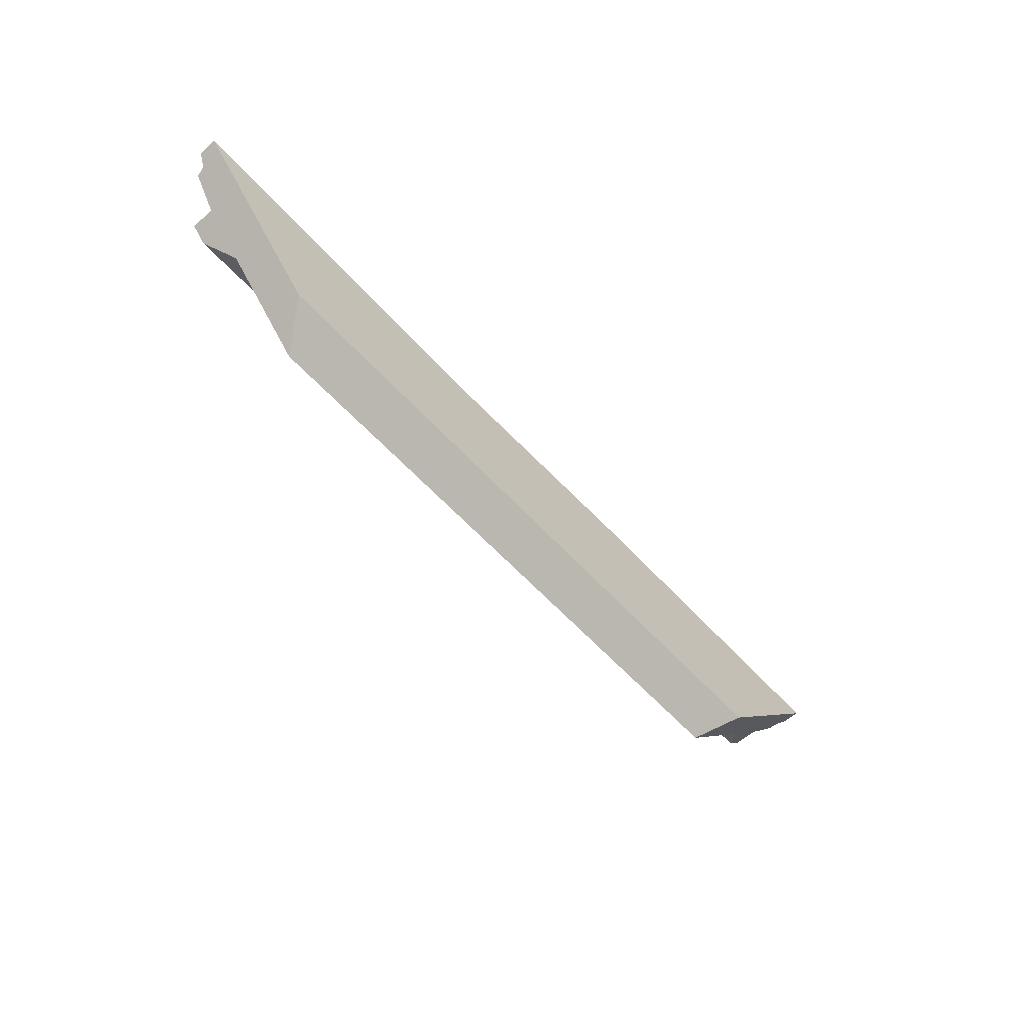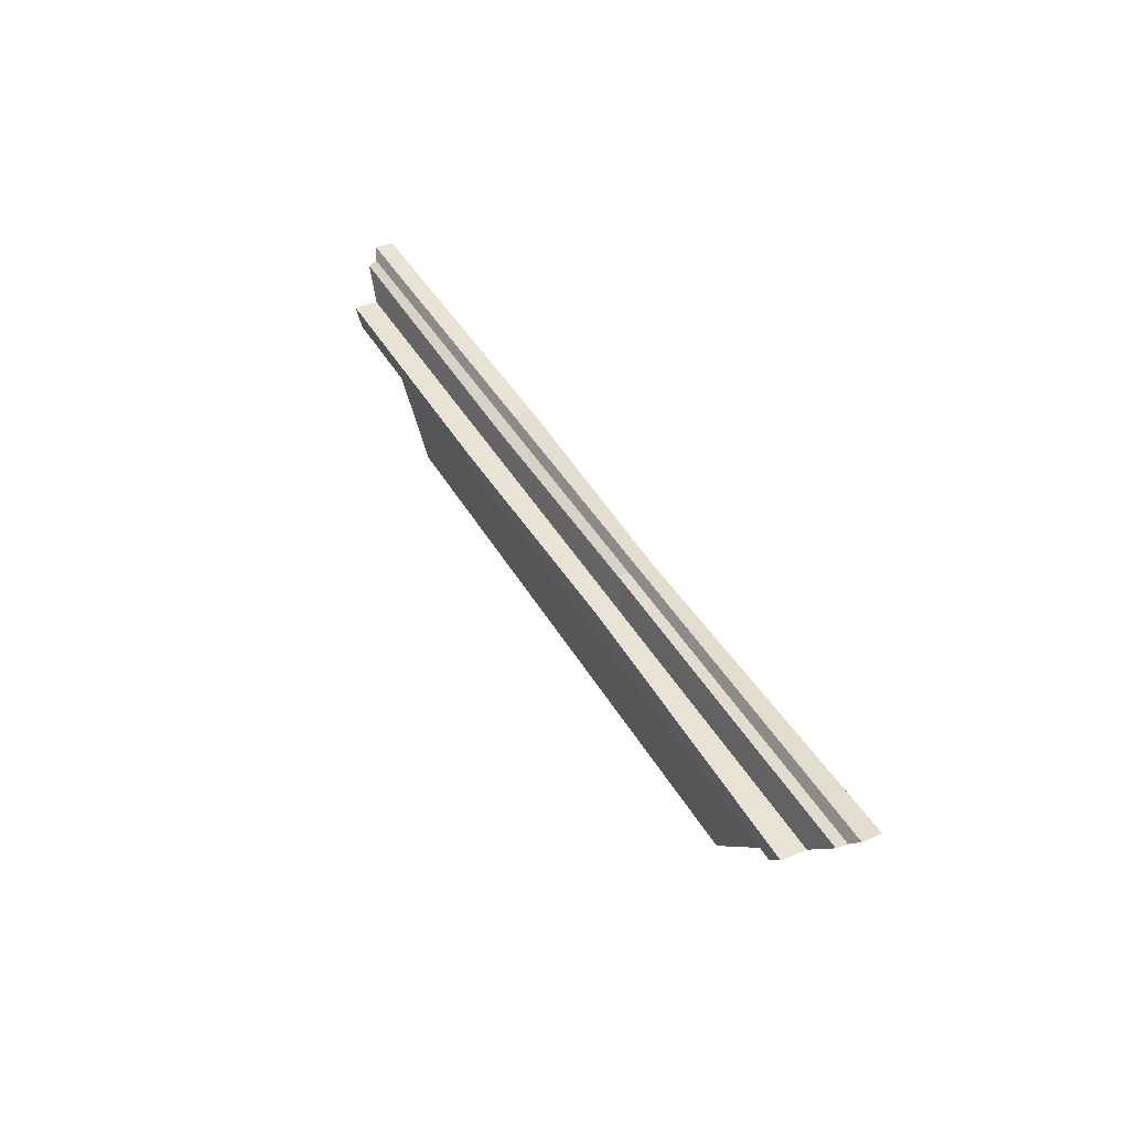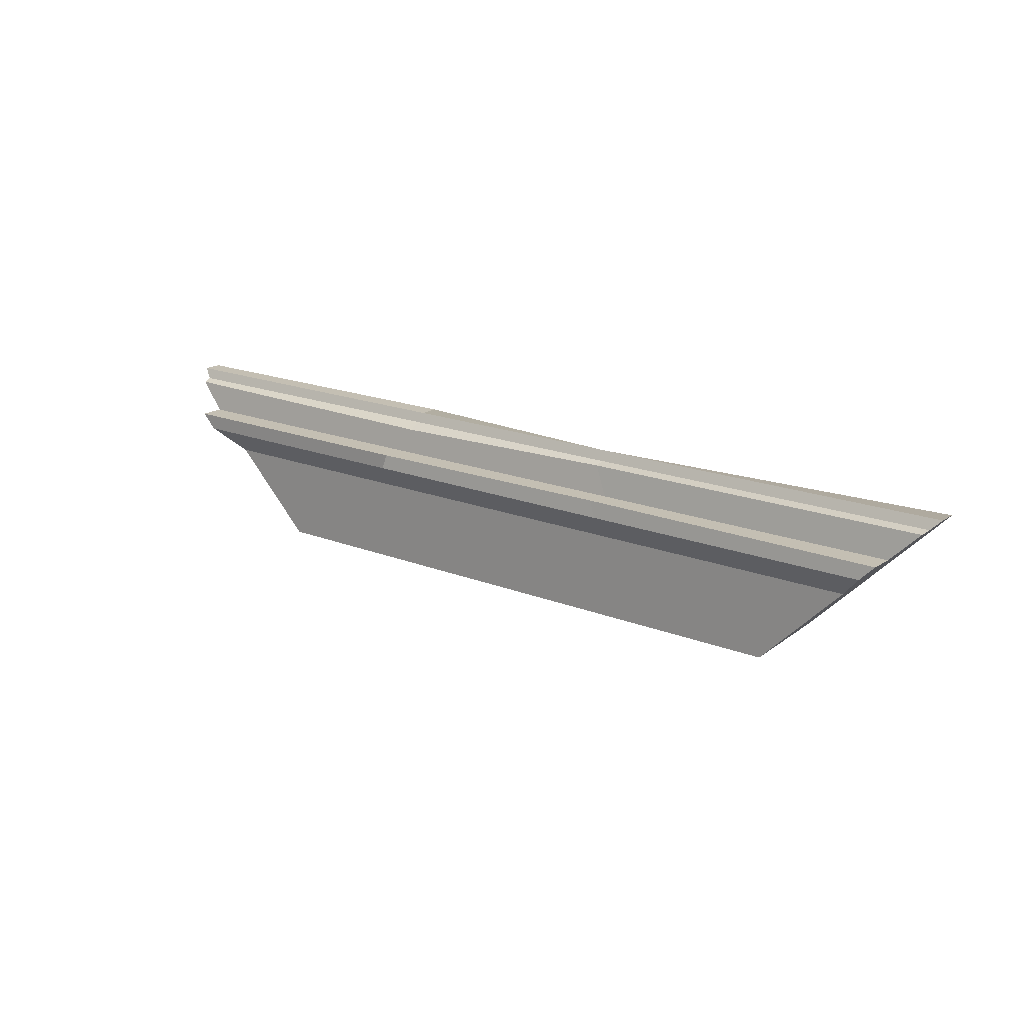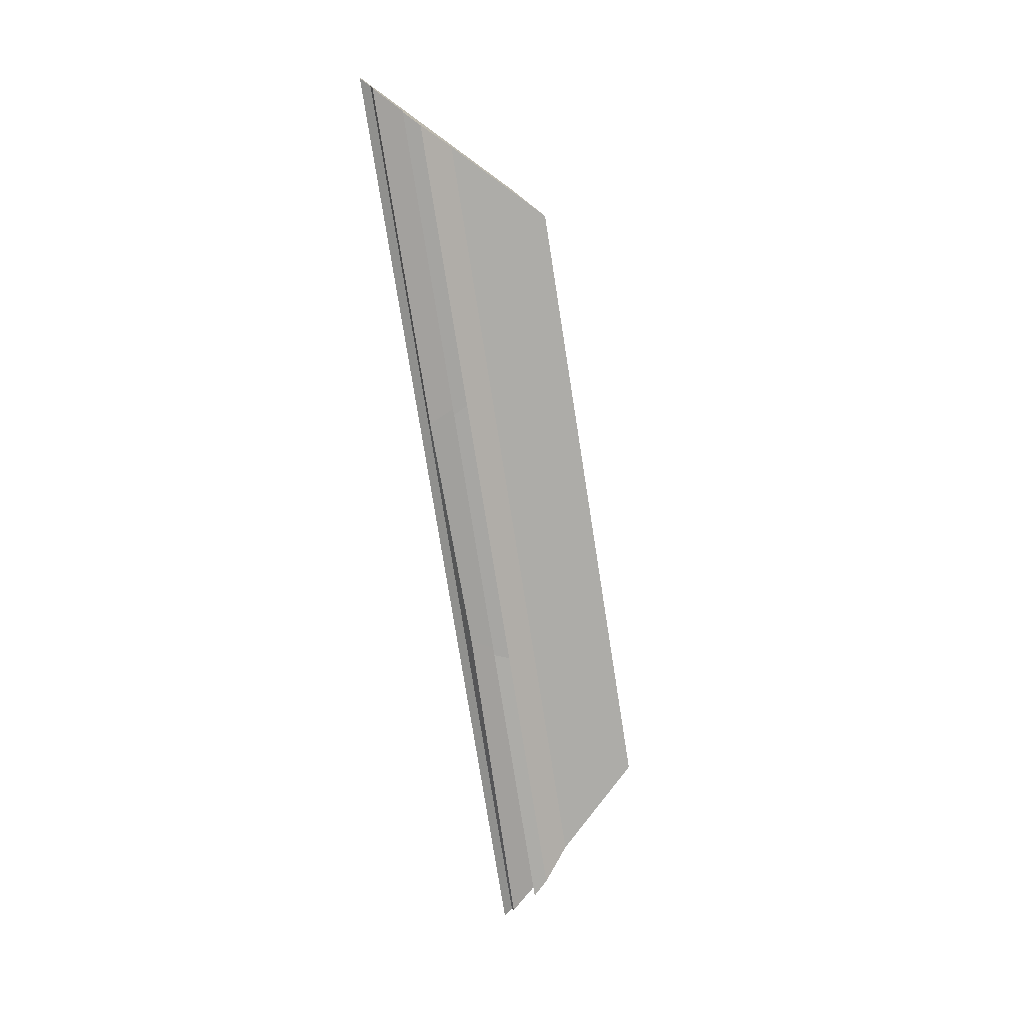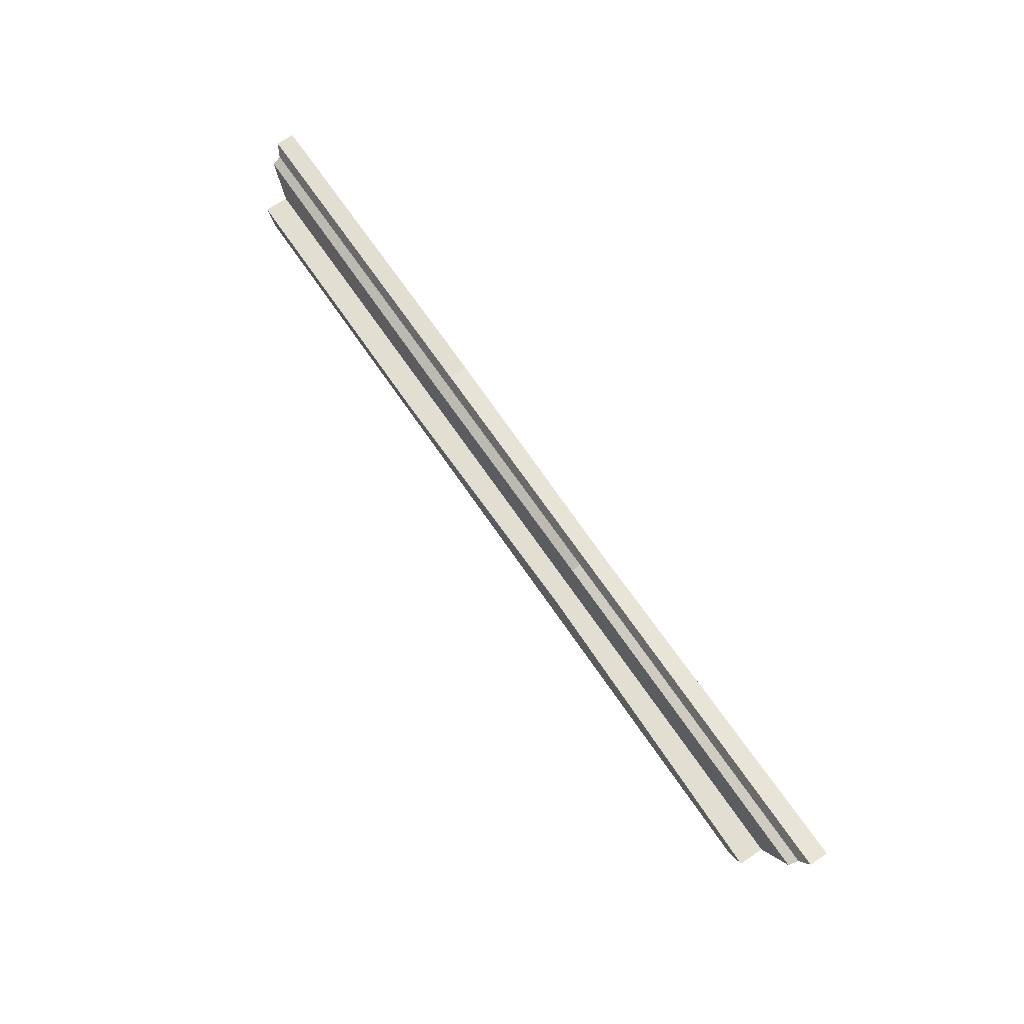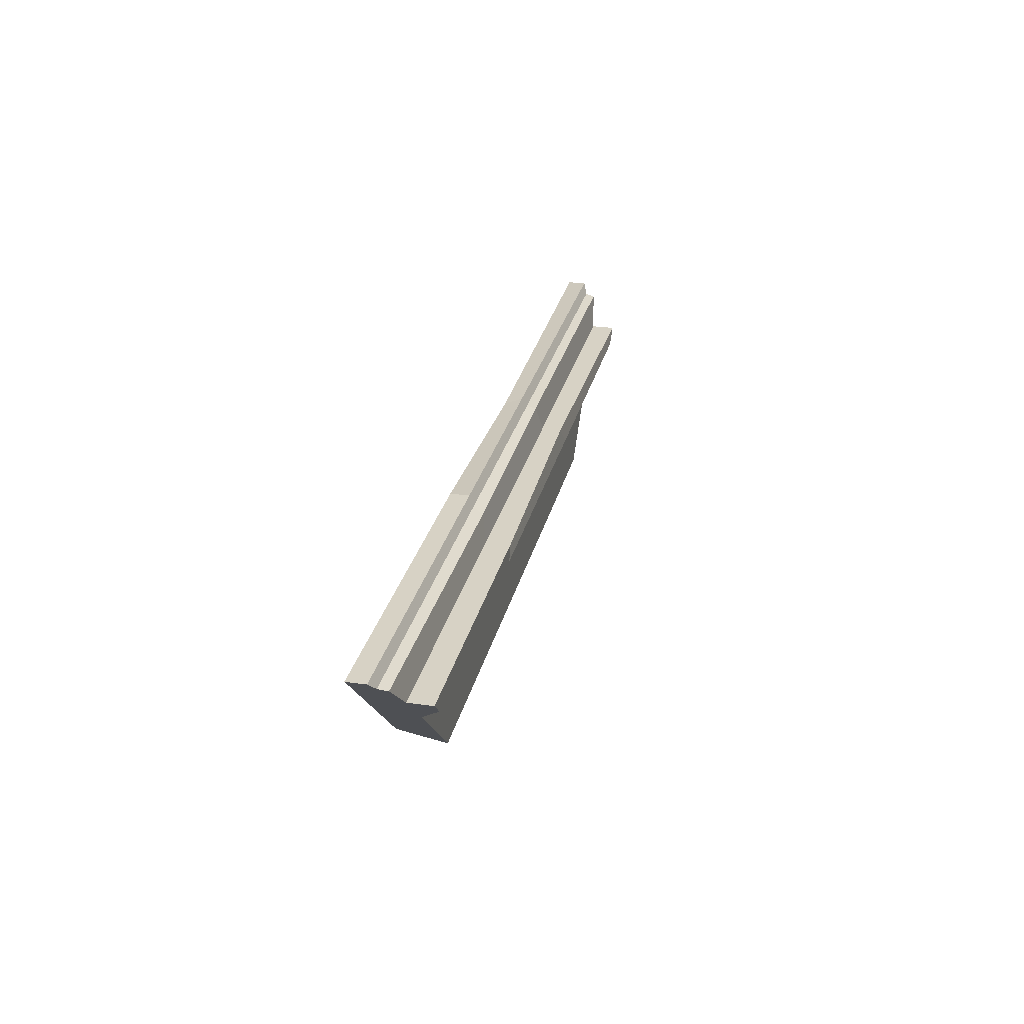
<metadata>
{"format":"obj","ext":"obj","renderer":"f3d","projection":"perspective","resolution":1024,"background":"white","views":[{"elev":-58.1,"azim":131.6,"up":"+Z"},{"elev":41.3,"azim":62.9,"up":"+Z"},{"elev":17.9,"azim":38.1,"up":"+Z"},{"elev":-76.7,"azim":99.0,"up":"+Y"},{"elev":68.0,"azim":55.9,"up":"+Z"},{"elev":27.4,"azim":-77.4,"up":"+Z"}]}
</metadata>
<code>
v 232.2 -4.622 -17.8
v 242.9 9.171 -7.089
v 261.6 -4.622 11.57
v 270.8 -12.78 20.79
v 276.2 -12.78 26.16
v 276.2 -4.325 26.16
v 290.3 9.171 40.31
v 286.1 -2.407 36.05
v 286.9 0.8957 36.9
v 290.3 2.584 40.31
v 17.8 -4.622 -17.8
v 7.089 9.171 -7.089
v -11.57 -4.622 11.57
v -20.79 -12.78 20.79
v -26.16 -12.78 26.16
v -26.16 -4.325 26.16
v -40.31 9.171 40.31
v -36.05 -2.407 36.05
v -36.9 0.8957 36.9
v -40.31 2.584 40.31
v 190.6 -4.622 -17.8
v 187 9.171 -7.089
v 175.4 -4.622 11.57
v 169.5 -12.78 20.79
v 166.7 -11.31 26.16
v 167.9 -4.325 26.16
v 162.5 9.171 37.36
v 163.1 -2.407 36.05
v 163.1 0.8957 36.9
v 161.6 2.584 40.31
v 56.86 -4.622 -17.8
v 68.04 -4.622 11.57
v 71.59 -12.78 20.79
v 73.64 -12.78 26.16
v 73.6 -4.325 26.16
v 77.35 -2.407 34.52
v 77.66 0.8957 36.9
v 78.95 2.584 40.31
v 60.87 9.171 -7.089
v 78.92 9.171 40.31
f 1 2 3
f 3 2 7 10
f 10 9 3
f 3 9 8 6
f 4 3 6 5
f 1 21 22 2
f 3 23 21 1
f 4 24 23 3
f 5 25 24 4
f 6 26 25 5
f 2 22 27 7
f 8 28 26 6
f 9 29 28 8
f 10 30 29 9
f 7 27 30 10
f 11 13 12
f 13 20 17 12
f 20 13 19
f 13 16 18 19
f 14 15 16 13
f 22 21 31 39
f 21 23 32 31
f 23 24 33 32
f 24 25 34 33
f 25 26 35 34
f 27 22 39 40
f 26 28 36 35
f 28 29 37 36
f 29 30 38 37
f 30 27 40 38
f 39 31 11 12
f 31 32 13 11
f 32 33 14 13
f 33 34 15 14
f 34 35 16 15
f 40 39 12 17
f 35 36 18 16
f 36 37 19 18
f 37 38 20 19
f 38 40 17 20

</code>
